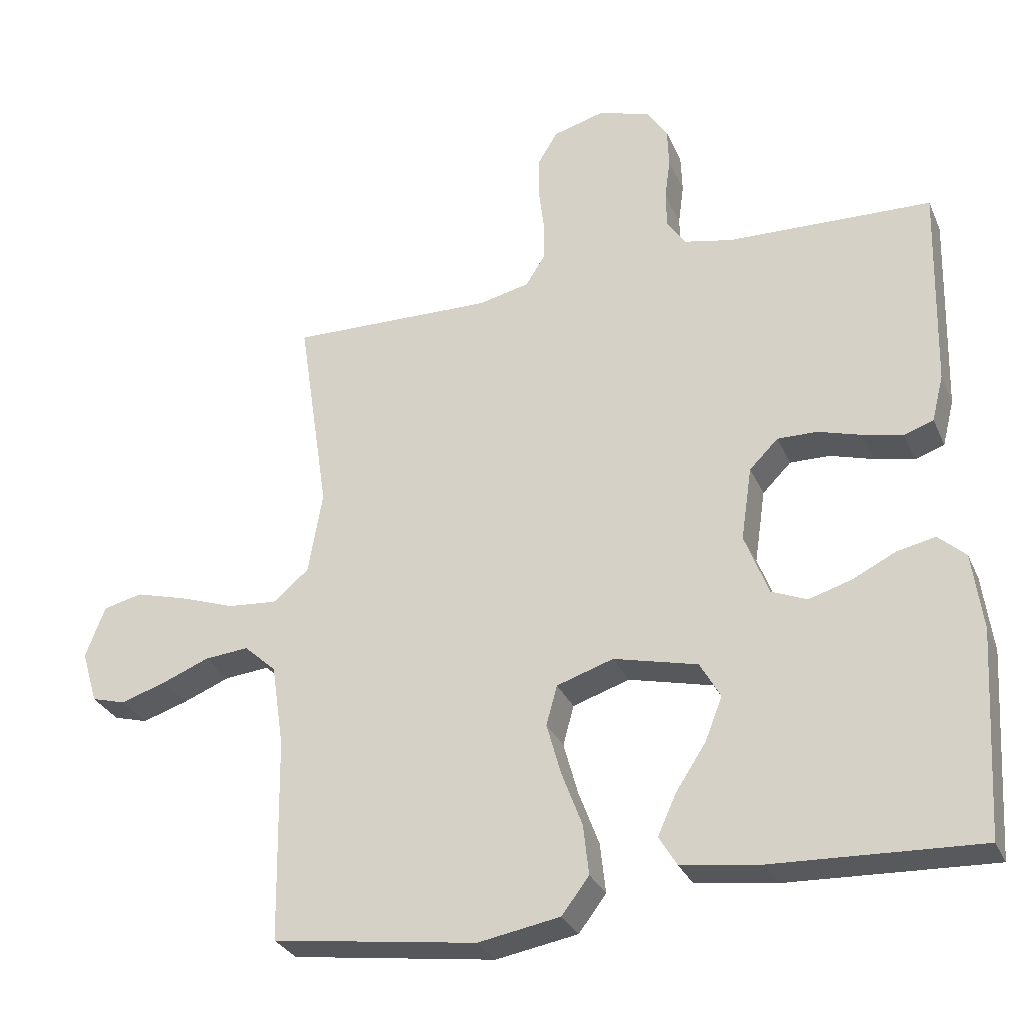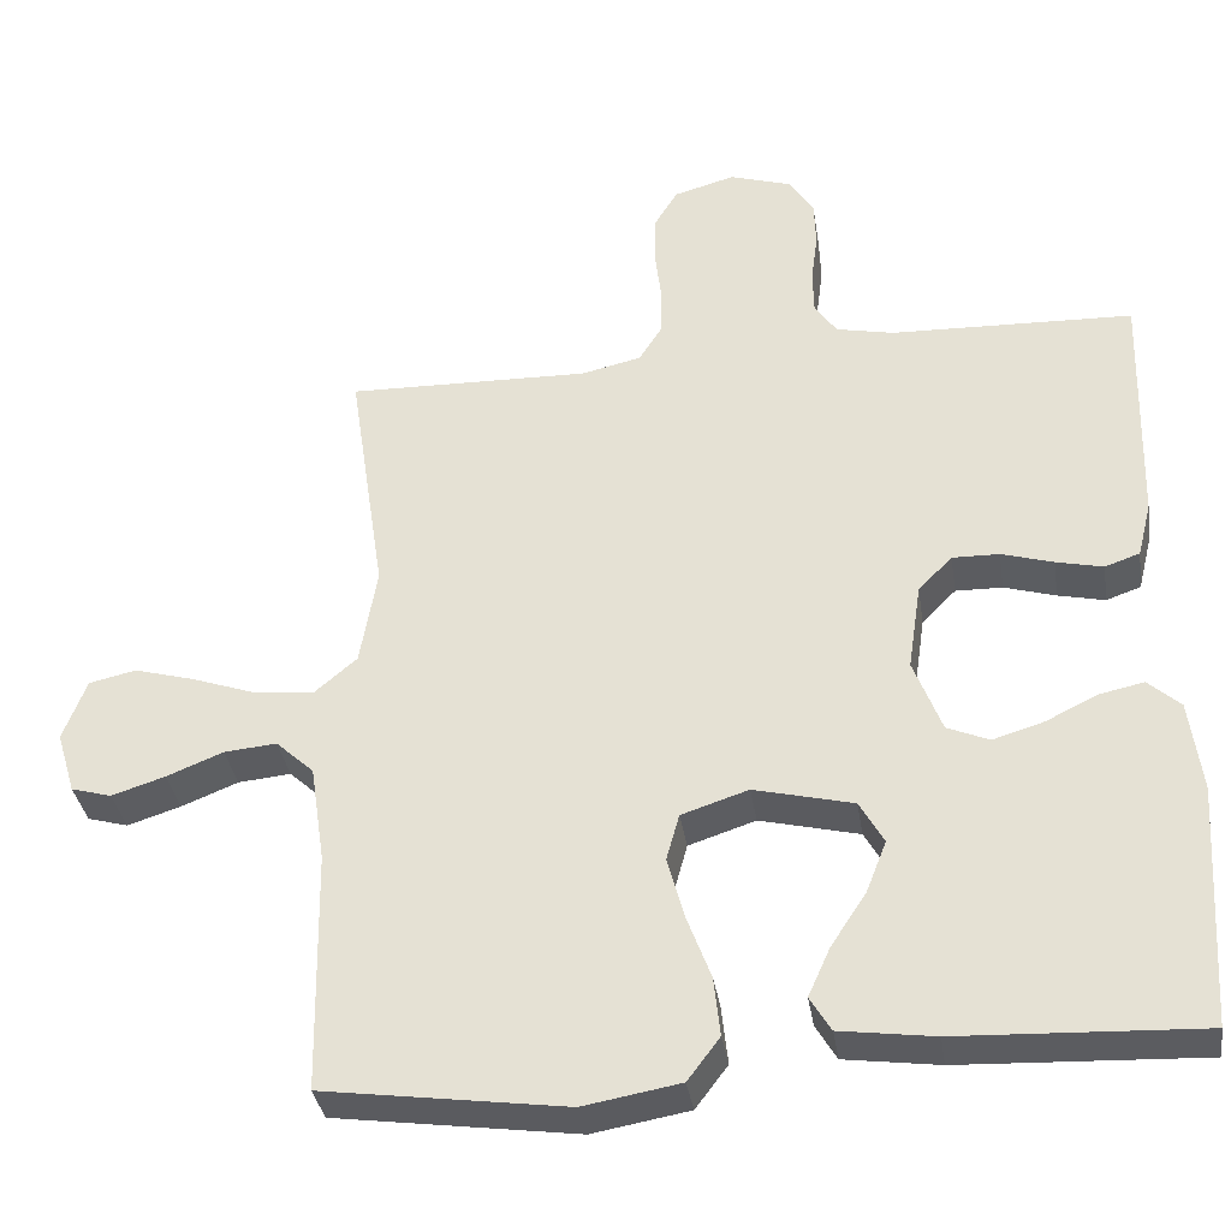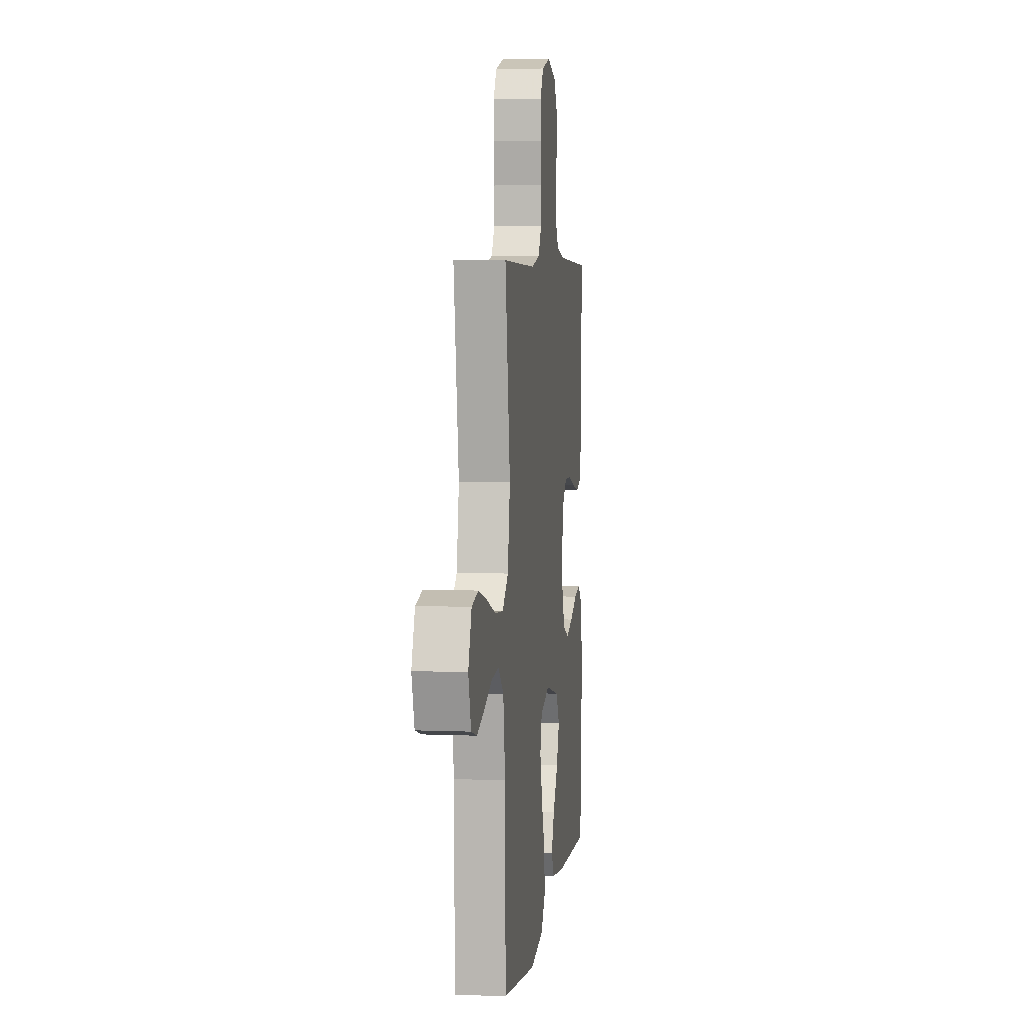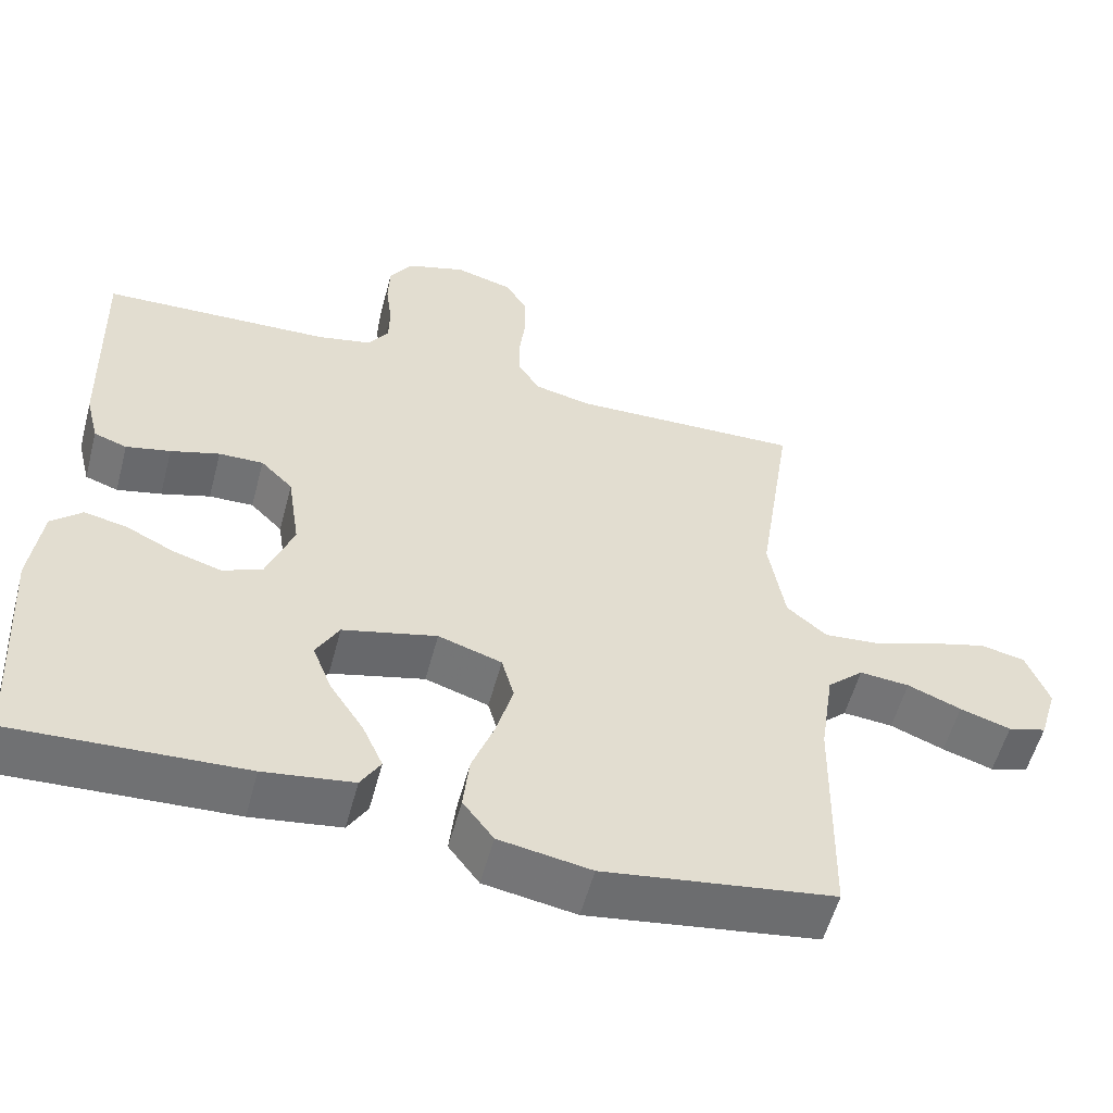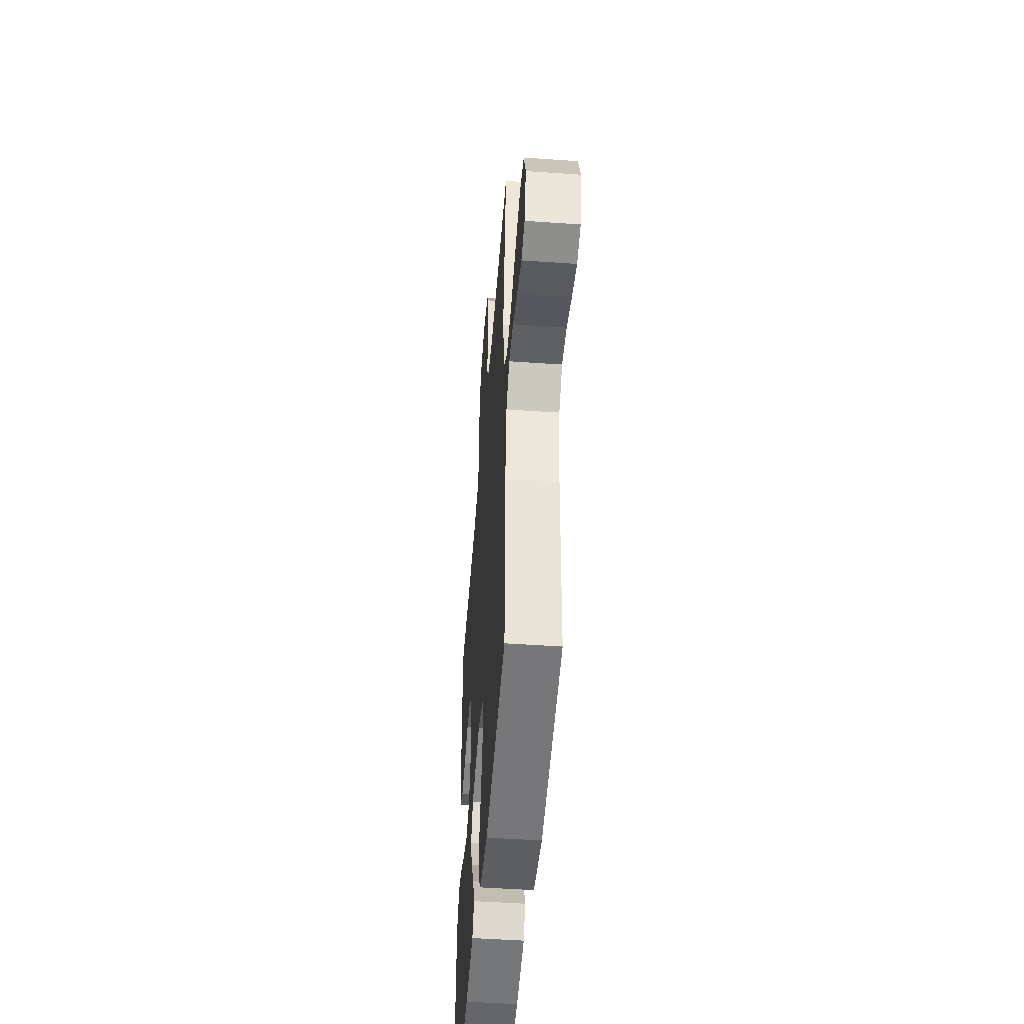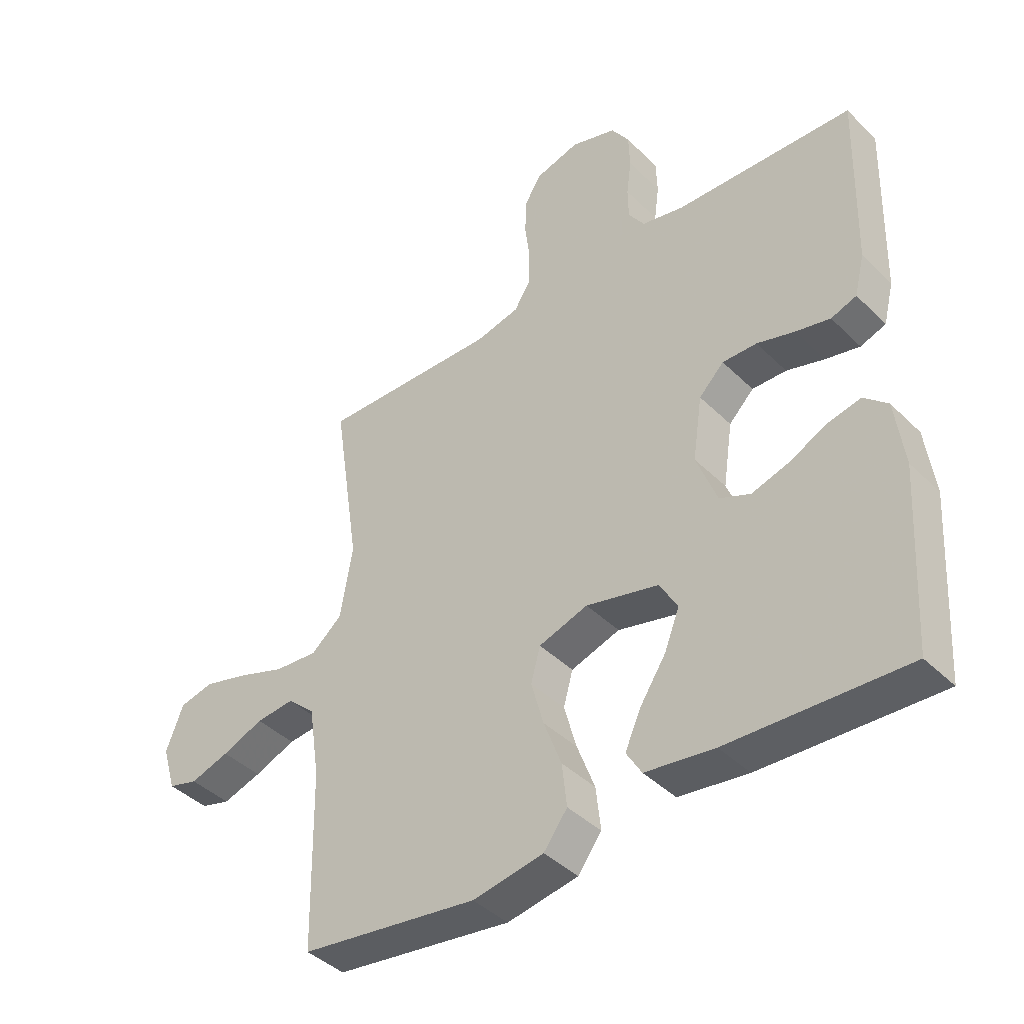
<metadata>
{"format":"obj","ext":"obj","renderer":"f3d","projection":"perspective","resolution":1024,"background":"white","views":[{"elev":-29.9,"azim":-159.4,"up":"+Z"},{"elev":-34.9,"azim":-171.3,"up":"+Z"},{"elev":5.2,"azim":97.4,"up":"+Z"},{"elev":-55.6,"azim":-14.8,"up":"+Z"},{"elev":-49.2,"azim":85.6,"up":"+Z"},{"elev":-41.5,"azim":-139.6,"up":"+Z"}]}
</metadata>
<code>
v 0.5 0.07 -0.5
v 0.2 0.07 -0.542
v 0.08 0.07 -0.521
v 0.04 0.07 -0.468
v 0.048 0.07 -0.395
v 0.078 0.07 -0.315
v 0.099 0.07 -0.239
v 0.083 0.07 -0.181
v 0 0.07 -0.154
v -0.123 0.07 -0.184
v -0.153 0.07 -0.237
v -0.128 0.07 -0.301
v -0.084 0.07 -0.368
v -0.057 0.07 -0.428
v -0.083 0.07 -0.471
v -0.2 0.07 -0.487
v -0.5 0.07 -0.5
v -0.518 0.07 -0.2
v -0.503 0.07 -0.087
v -0.463 0.07 -0.051
v -0.407 0.07 -0.063
v -0.344 0.07 -0.094
v -0.281 0.07 -0.113
v -0.229 0.07 -0.091
v -0.194 0.07 0
v -0.21 0.07 0.108
v -0.252 0.07 0.15
v -0.31 0.07 0.149
v -0.374 0.07 0.13
v -0.432 0.07 0.117
v -0.475 0.07 0.132
v -0.492 0.07 0.2
v -0.5 0.07 0.5
v -0.2 0.07 0.51
v -0.129 0.07 0.525
v -0.102 0.07 0.565
v -0.101 0.07 0.619
v -0.109 0.07 0.68
v -0.107 0.07 0.738
v -0.077 0.07 0.784
v 0 0.07 0.808
v 0.075 0.07 0.787
v 0.104 0.07 0.74
v 0.105 0.07 0.679
v 0.097 0.07 0.614
v 0.098 0.07 0.554
v 0.126 0.07 0.51
v 0.2 0.07 0.493
v 0.5 0.07 0.5
v 0.455 0.07 0.2
v 0.476 0.07 0.078
v 0.528 0.07 0.034
v 0.601 0.07 0.04
v 0.681 0.07 0.068
v 0.757 0.07 0.089
v 0.815 0.07 0.076
v 0.844 0.07 0
v 0.821 0.07 -0.077
v 0.771 0.07 -0.091
v 0.705 0.07 -0.07
v 0.635 0.07 -0.042
v 0.57 0.07 -0.036
v 0.523 0.07 -0.079
v 0.505 0.07 -0.2
v 0.5 0 -0.5
v 0.2 0 -0.542
v 0.08 0 -0.521
v 0.04 0 -0.468
v 0.048 0 -0.395
v 0.078 0 -0.315
v 0.099 0 -0.239
v 0.083 0 -0.181
v 0 0 -0.154
v -0.123 0 -0.184
v -0.153 0 -0.237
v -0.128 0 -0.301
v -0.084 0 -0.368
v -0.057 0 -0.428
v -0.083 0 -0.471
v -0.2 0 -0.487
v -0.5 0 -0.5
v -0.518 0 -0.2
v -0.503 0 -0.087
v -0.463 0 -0.051
v -0.407 0 -0.063
v -0.344 0 -0.094
v -0.281 0 -0.113
v -0.229 0 -0.091
v -0.194 0 0
v -0.21 0 0.108
v -0.252 0 0.15
v -0.31 0 0.149
v -0.374 0 0.13
v -0.432 0 0.117
v -0.475 0 0.132
v -0.492 0 0.2
v -0.5 0 0.5
v -0.2 0 0.51
v -0.129 0 0.525
v -0.102 0 0.565
v -0.101 0 0.619
v -0.109 0 0.68
v -0.107 0 0.738
v -0.077 0 0.784
v 0 0 0.808
v 0.075 0 0.787
v 0.104 0 0.74
v 0.105 0 0.679
v 0.097 0 0.614
v 0.098 0 0.554
v 0.126 0 0.51
v 0.2 0 0.493
v 0.5 0 0.5
v 0.455 0 0.2
v 0.476 0 0.078
v 0.528 0 0.034
v 0.601 0 0.04
v 0.681 0 0.068
v 0.757 0 0.089
v 0.815 0 0.076
v 0.844 0 0
v 0.821 0 -0.077
v 0.771 0 -0.091
v 0.705 0 -0.07
v 0.635 0 -0.042
v 0.57 0 -0.036
v 0.523 0 -0.079
v 0.505 0 -0.2
f 58 59 60 61
f 56 57 58 61
f 56 61 62
f 53 54 55 56
f 53 56 62
f 52 53 62 63
f 48 49 50
f 47 48 50 51
f 42 43 44 45
f 42 45 46
f 41 42 46
f 40 41 46
f 37 38 39 40
f 36 37 40 46
f 35 36 46 47
f 31 32 33 34
f 28 29 30 31
f 28 31 34 35
f 19 20 21 22
f 19 22 23
f 18 19 23
f 17 18 23
f 16 17 23 24
f 12 13 14 15
f 11 12 15 16
f 3 4 5 6
f 3 6 7
f 64 1 2 3
f 64 3 7
f 51 52 63 64
f 51 64 7 8
f 47 51 8 9
f 27 28 35 47
f 26 27 47
f 25 26 47 9
f 11 16 24 25
f 10 11 25
f 9 10 25
f 125 124 123 122
f 125 122 121 120
f 126 125 120
f 120 119 118 117
f 126 120 117
f 127 126 117 116
f 114 113 112
f 115 114 112 111
f 109 108 107 106
f 110 109 106
f 110 106 105
f 110 105 104
f 104 103 102 101
f 110 104 101 100
f 111 110 100 99
f 98 97 96 95
f 95 94 93 92
f 99 98 95 92
f 86 85 84 83
f 87 86 83
f 87 83 82
f 87 82 81
f 88 87 81 80
f 79 78 77 76
f 80 79 76 75
f 70 69 68 67
f 71 70 67
f 67 66 65 128
f 71 67 128
f 128 127 116 115
f 72 71 128 115
f 73 72 115 111
f 111 99 92 91
f 111 91 90
f 73 111 90 89
f 89 88 80 75
f 89 75 74
f 89 74 73
f 1 65 66 2
f 2 66 67 3
f 3 67 68 4
f 4 68 69 5
f 5 69 70 6
f 6 70 71 7
f 7 71 72 8
f 8 72 73 9
f 9 73 74 10
f 10 74 75 11
f 11 75 76 12
f 12 76 77 13
f 13 77 78 14
f 14 78 79 15
f 15 79 80 16
f 16 80 81 17
f 17 81 82 18
f 18 82 83 19
f 19 83 84 20
f 20 84 85 21
f 21 85 86 22
f 22 86 87 23
f 23 87 88 24
f 24 88 89 25
f 25 89 90 26
f 26 90 91 27
f 27 91 92 28
f 28 92 93 29
f 29 93 94 30
f 30 94 95 31
f 31 95 96 32
f 32 96 97 33
f 33 97 98 34
f 34 98 99 35
f 35 99 100 36
f 36 100 101 37
f 37 101 102 38
f 38 102 103 39
f 39 103 104 40
f 40 104 105 41
f 41 105 106 42
f 42 106 107 43
f 43 107 108 44
f 44 108 109 45
f 45 109 110 46
f 46 110 111 47
f 47 111 112 48
f 48 112 113 49
f 49 113 114 50
f 50 114 115 51
f 51 115 116 52
f 52 116 117 53
f 53 117 118 54
f 54 118 119 55
f 55 119 120 56
f 56 120 121 57
f 57 121 122 58
f 58 122 123 59
f 59 123 124 60
f 60 124 125 61
f 61 125 126 62
f 62 126 127 63
f 63 127 128 64
f 64 128 65 1

</code>
